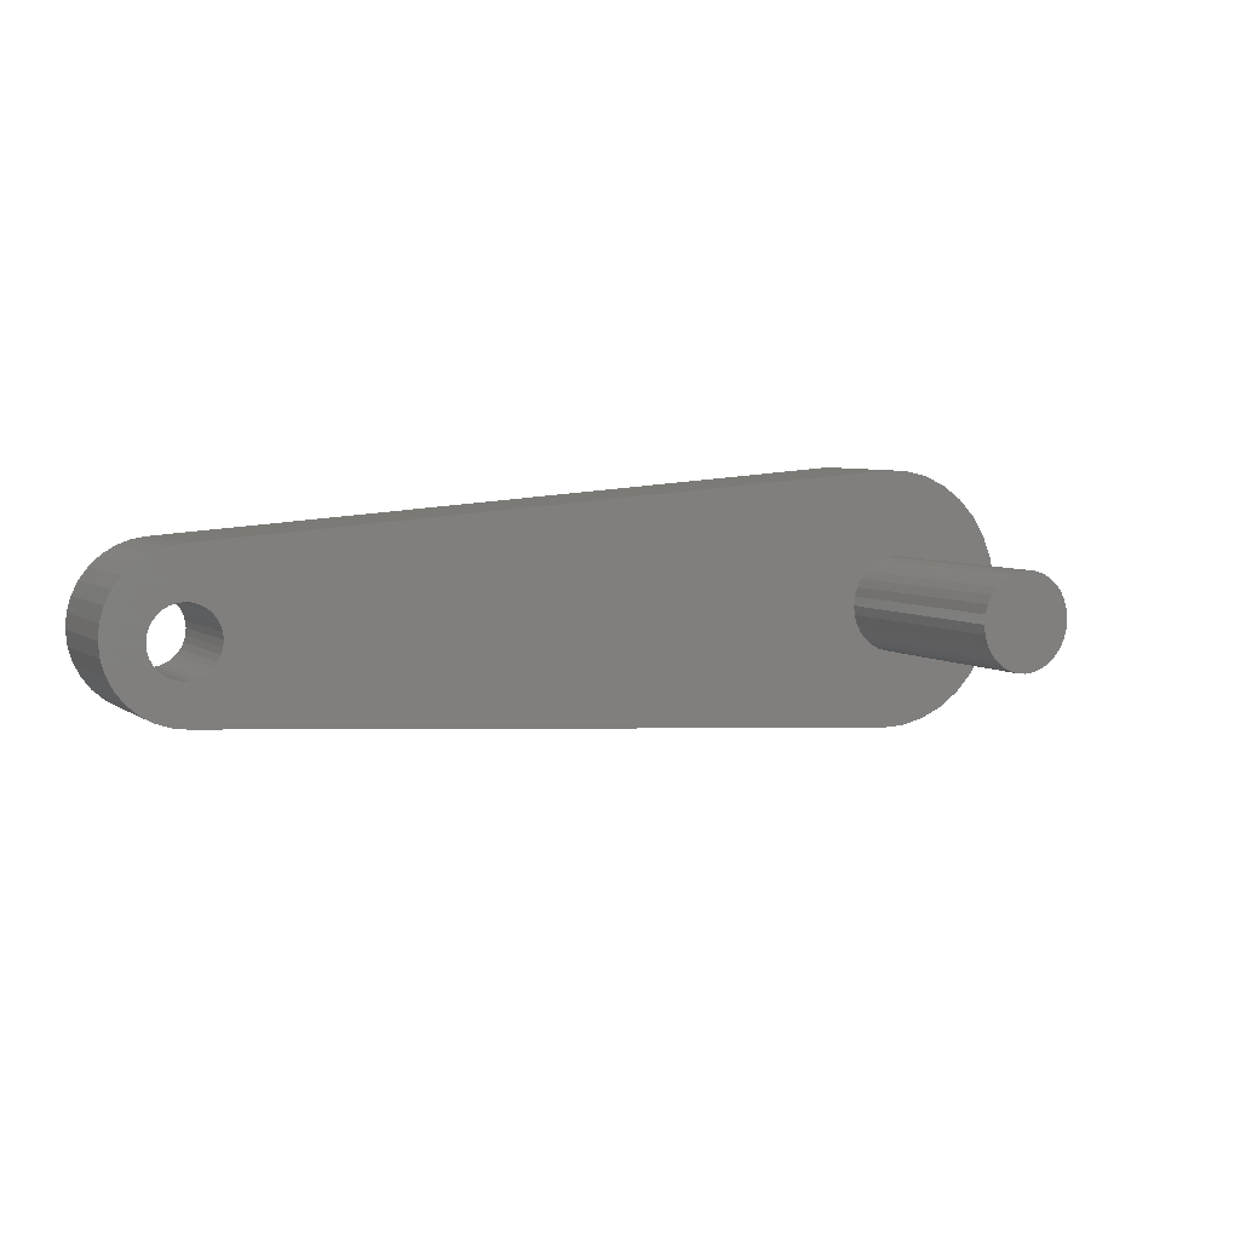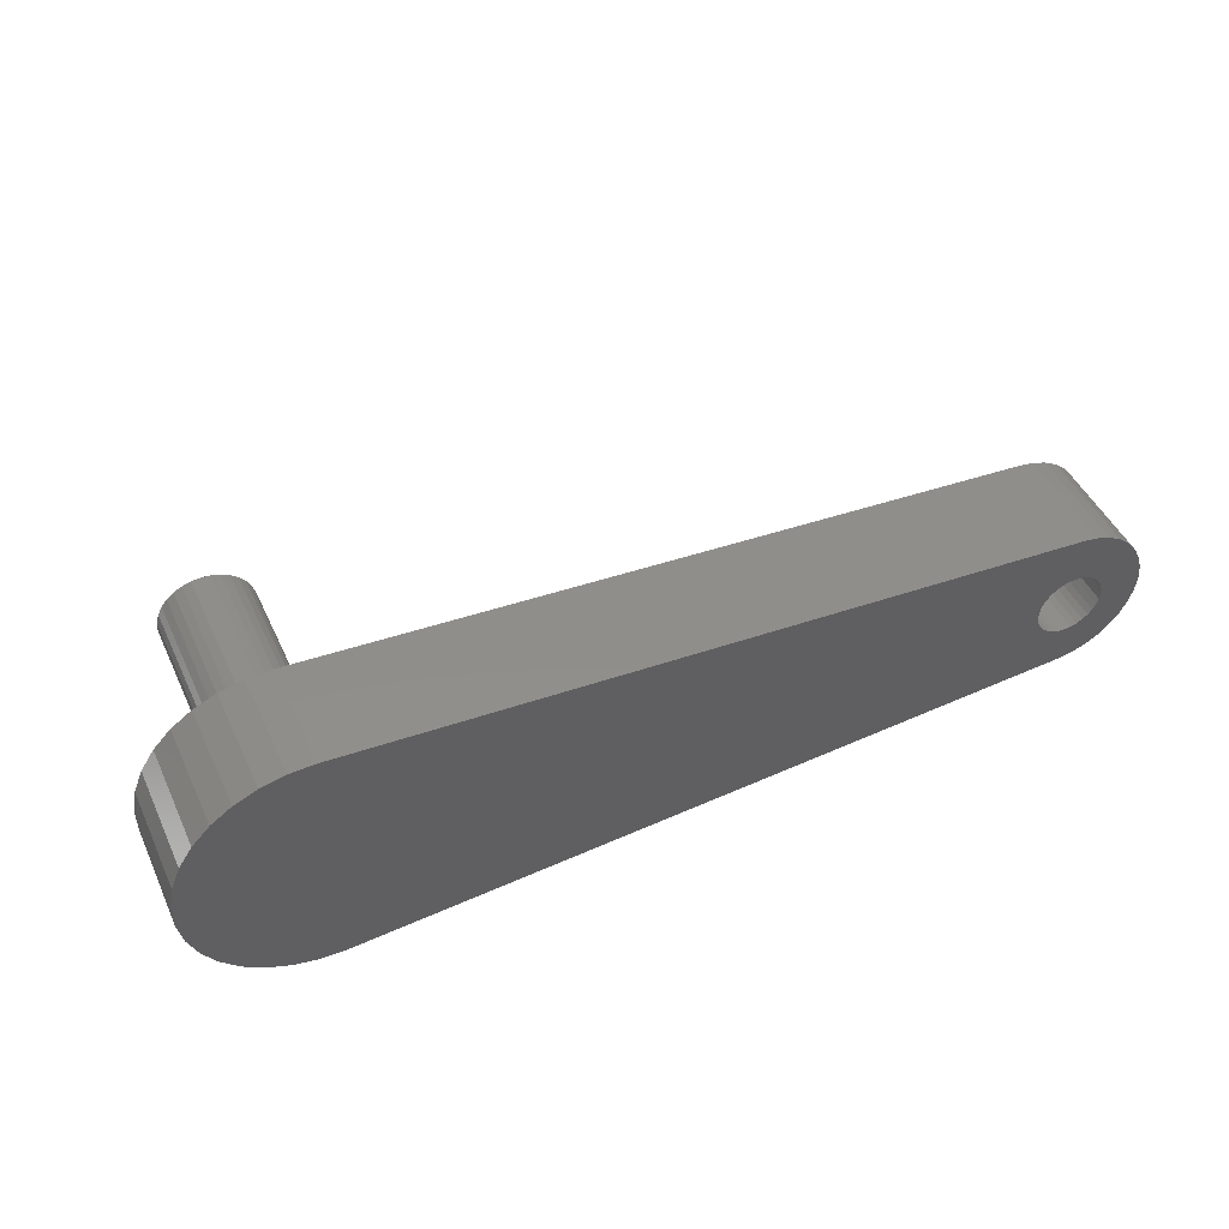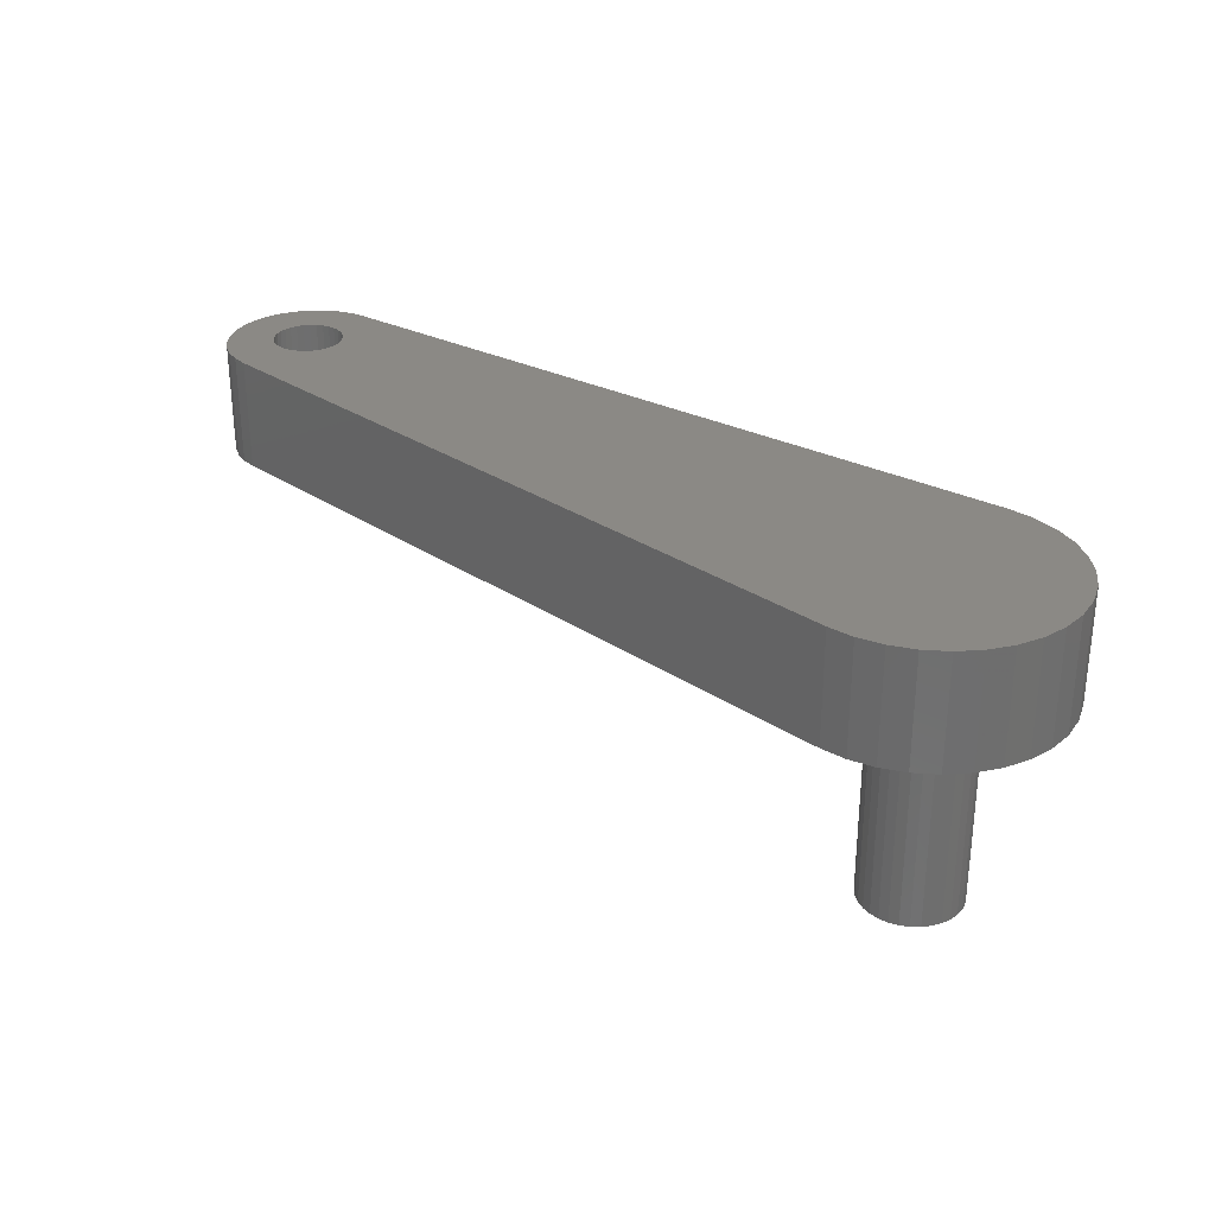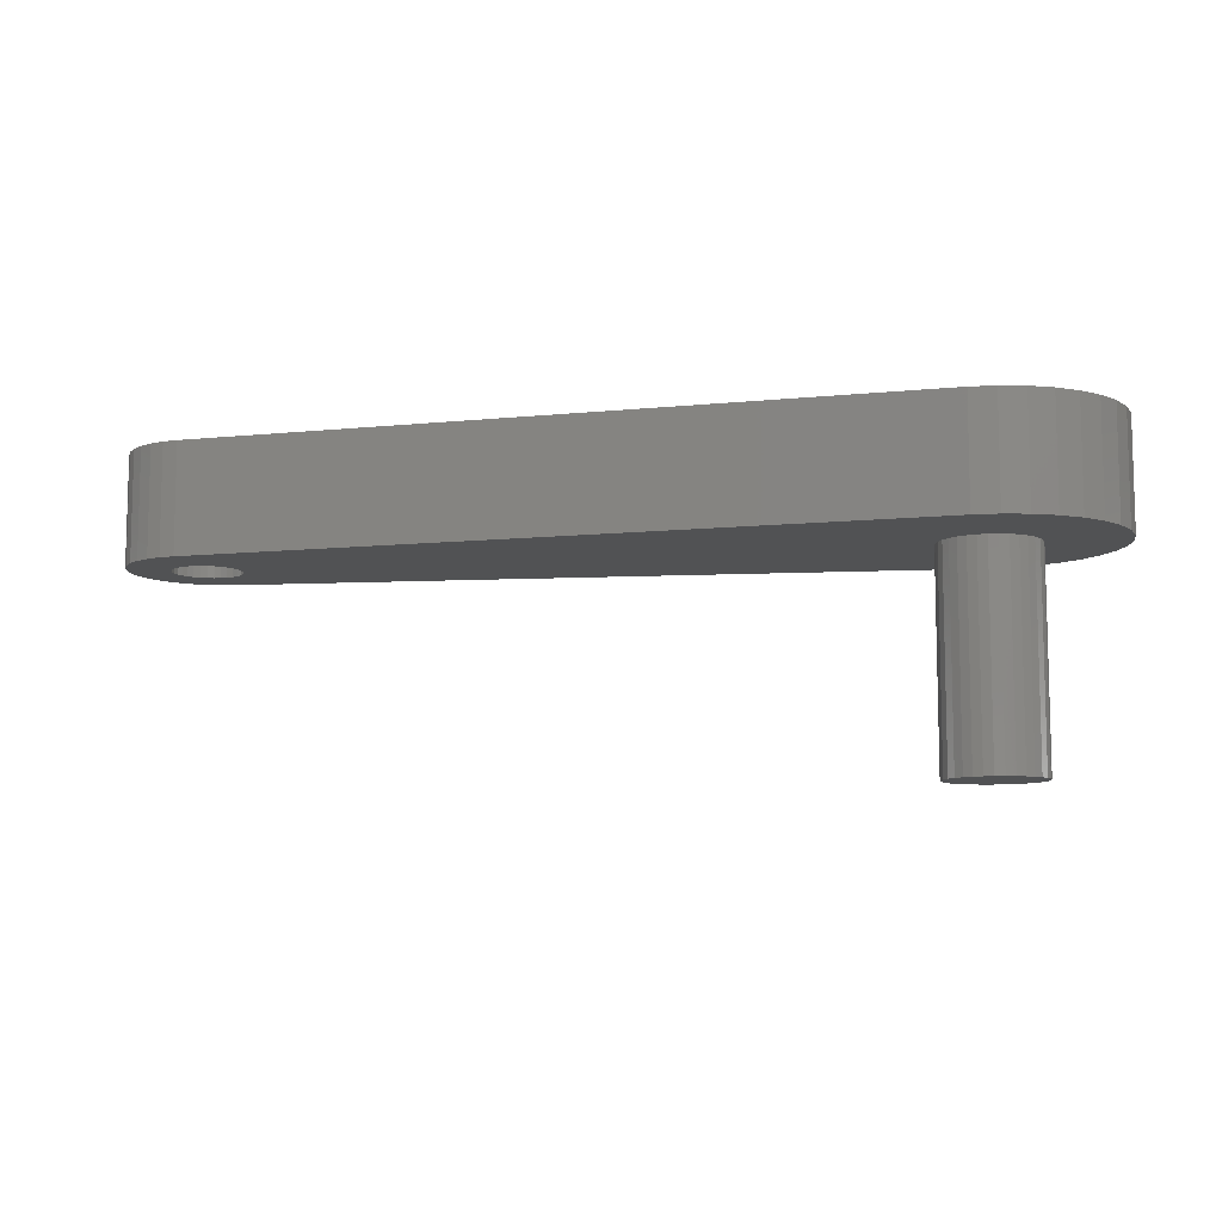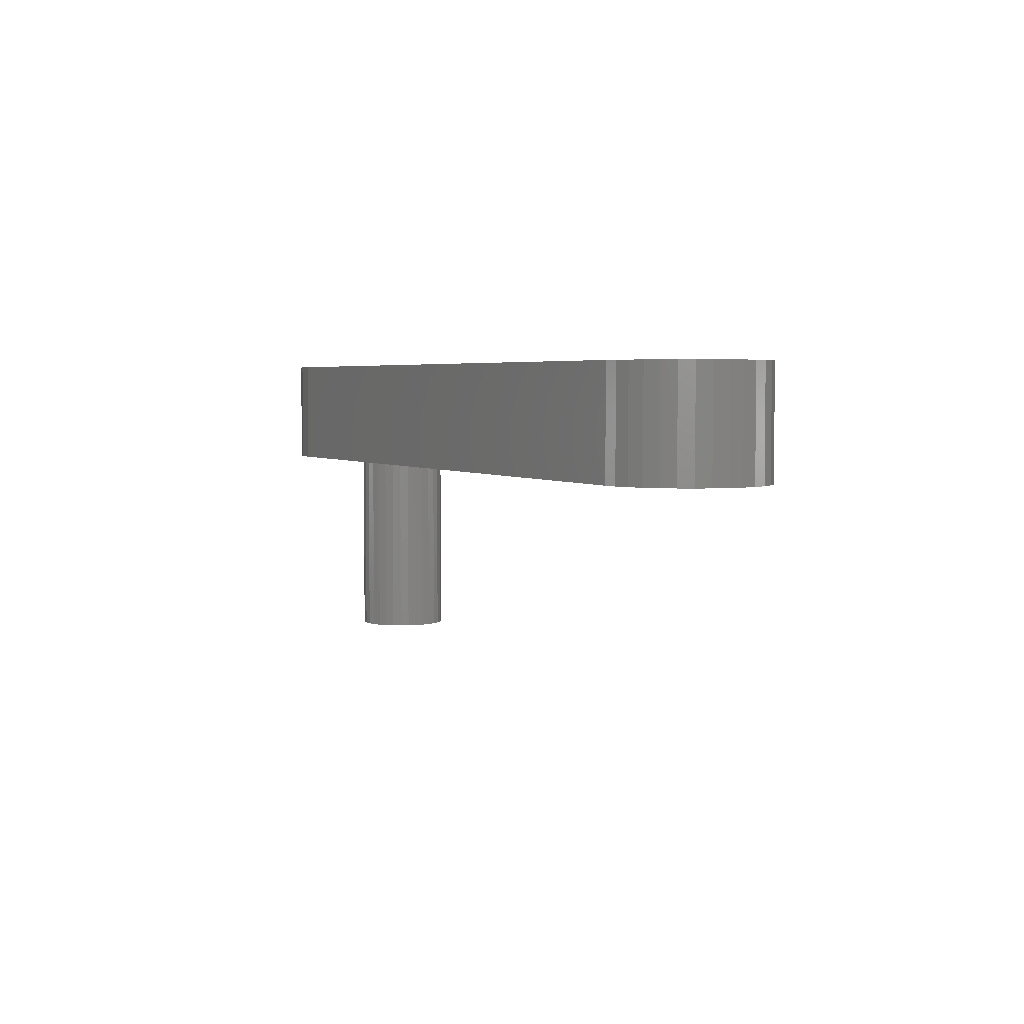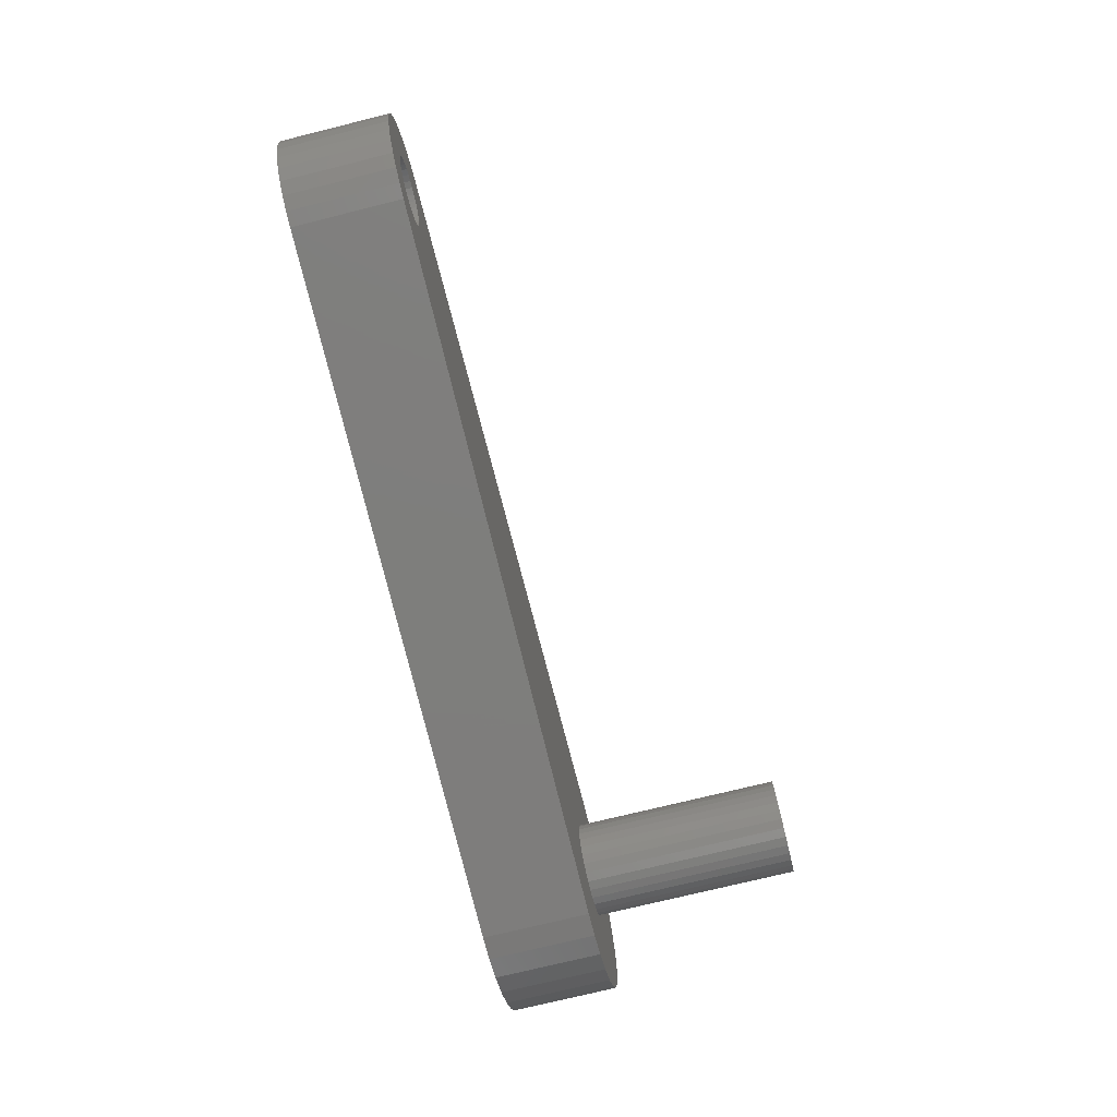
<metadata>
{"format":"stl","ext":"stl","renderer":"f3d","projection":"perspective","resolution":1024,"background":"white","views":[{"elev":5.8,"azim":151.7,"up":"+Y"},{"elev":47.2,"azim":-24.3,"up":"+Y"},{"elev":29.3,"azim":-139.3,"up":"+Z"},{"elev":-9.0,"azim":-168.7,"up":"+Z"},{"elev":4.0,"azim":66.8,"up":"+Z"},{"elev":-74.0,"azim":103.9,"up":"+Y"}]}
</metadata>
<code>
# stl→obj: 198 verts, 396 faces
v 0.68 0.03158 0
v 0.6739 0.03097 0.1016
v 0.6739 0.03097 0
v 0.6679 0.02918 0.1016
v 0.6679 0.02918 0
v 0.6625 0.02626 0.1016
v 0.6625 0.02626 0
v 0.6577 0.02233 0.1016
v 0.6577 0.02233 0
v 0.6538 0.01754 0.1016
v 0.6538 0.01754 0
v 0.6508 0.01208 0.1016
v 0.6508 0.01208 0
v 0.649 0.006161 0.1016
v 0.649 0.006161 0
v 0.6484 3.867e-18 0.1016
v 0.6484 3.867e-18 0
v 0.68 0.03158 0.1016
v 0.6862 0.03097 0
v 0.6862 0.03097 0.1016
v 0.6921 0.02918 0
v 0.6921 0.02918 0.1016
v 0.6976 0.02626 0
v 0.6976 0.02626 0.1016
v 0.7023 0.02233 0
v 0.7023 0.02233 0.1016
v 0.7063 0.01754 0
v 0.7063 0.01754 0.1016
v 0.7092 0.01208 0
v 0.7092 0.01208 0.1016
v 0.711 0.006161 0
v 0.711 0.006161 0.1016
v 0.7116 0 0
v 0.7116 0 0.1016
v 0.68 -0.03158 0
v 0.6862 -0.03097 0.1016
v 0.6862 -0.03097 0
v 0.6921 -0.02918 0.1016
v 0.6921 -0.02918 0
v 0.6976 -0.02626 0.1016
v 0.6976 -0.02626 0
v 0.7023 -0.02233 0.1016
v 0.7023 -0.02233 0
v 0.7063 -0.01754 0.1016
v 0.7063 -0.01754 0
v 0.7092 -0.01208 0.1016
v 0.7092 -0.01208 0
v 0.711 -0.006161 0.1016
v 0.711 -0.006161 0
v 0.68 -0.03158 0.1016
v 0.6739 -0.03097 0
v 0.6739 -0.03097 0.1016
v 0.6679 -0.02918 0
v 0.6679 -0.02918 0.1016
v 0.6625 -0.02626 0
v 0.6625 -0.02626 0.1016
v 0.6577 -0.02233 0
v 0.6577 -0.02233 0.1016
v 0.6538 -0.01754 0
v 0.6538 -0.01754 0.1016
v 0.6508 -0.01208 0
v 0.6508 -0.01208 0.1016
v 0.649 -0.006161 0
v 0.649 -0.006161 0.1016
v 0.7495 0.003906 0
v -0.04708 0.00876 0
v -0.1204 0.01554 0
v -0.04453 0.01718 0
v 0.03429 0.02495 0
v 0.03844 0.01718 0
v 0.041 0.00876 0
v 0.04186 0 0
v 0.041 -0.00876 0
v 0.03844 -0.01718 0
v 0.03429 -0.02495 0
v 0.02871 -0.03175 0
v 0.0219 -0.03733 0
v 0.7482 0.01785 0
v 0.7482 -0.01004 0
v 0.7443 -0.02349 0
v -0.04794 5.499e-18 0
v -0.04708 -0.00876 0
v -0.1204 -0.007724 0
v 0.6797 0.07812 0
v 0.02871 0.03175 0
v 0.0219 0.03733 0
v 0.01414 0.04148 0
v 0.005717 0.04404 0
v -0.003043 0.0449 0
v 0.007812 0.125 0
v -0.1072 0.05994 0
v -0.09457 0.07944 0
v -0.07841 0.09617 0
v -0.05935 0.1095 0
v -0.0381 0.119 0
v -0.01543 0.1242 0
v -0.0118 0.04404 0
v -0.02023 0.04148 0
v -0.116 0.03837 0
v -0.02799 0.03733 0
v -0.03479 0.03175 0
v -0.04038 0.02495 0
v -0.116 -0.03056 0
v -0.04453 -0.01718 0
v -0.04038 -0.02495 0
v -0.03479 -0.03175 0
v -0.1072 -0.05212 0
v -0.02799 -0.03733 0
v -0.02023 -0.04148 0
v -0.0118 -0.04404 0
v -0.003043 -0.0449 0
v -0.09457 -0.07163 0
v 0.6797 -0.07031 0
v 0.007812 -0.1172 0
v -0.01543 -0.1164 0
v -0.0381 -0.1112 0
v -0.05935 -0.1017 0
v -0.07841 -0.08836 0
v 0.005717 -0.04404 0
v 0.01414 -0.04148 0
v 0.7443 0.0313 0
v 0.7379 0.04378 0
v 0.6935 0.07595 0
v 0.7067 0.07122 0
v 0.7188 0.0641 0
v 0.7293 0.05485 0
v 0.7379 -0.03597 0
v 0.7293 -0.04704 0
v 0.7188 -0.05629 0
v 0.7067 -0.06341 0
v 0.6935 -0.06814 0
v 0.007812 0.125 0.1016
v -0.01543 0.1242 0.1016
v -0.0381 0.119 0.1016
v 0.7495 0.003906 0.1016
v -0.1204 0.01554 0.1016
v -0.1204 -0.007724 0.1016
v -0.1072 -0.05212 0.1016
v 0.7482 0.01785 0.1016
v 0.7482 -0.01004 0.1016
v 0.7443 -0.02349 0.1016
v 0.6797 0.07812 0.1016
v -0.05935 0.1095 0.1016
v -0.07841 0.09617 0.1016
v -0.09457 0.07944 0.1016
v -0.1072 0.05994 0.1016
v -0.116 0.03837 0.1016
v -0.116 -0.03056 0.1016
v 0.6797 -0.07031 0.1016
v -0.09457 -0.07163 0.1016
v -0.07841 -0.08836 0.1016
v -0.05935 -0.1017 0.1016
v -0.0381 -0.1112 0.1016
v -0.01543 -0.1164 0.1016
v 0.007812 -0.1172 0.1016
v 0.7443 0.0313 0.1016
v 0.7379 0.04378 0.1016
v 0.7293 0.05485 0.1016
v 0.7188 0.0641 0.1016
v 0.7067 0.07122 0.1016
v 0.6935 0.07595 0.1016
v 0.7379 -0.03597 0.1016
v 0.6935 -0.06814 0.1016
v 0.7067 -0.06341 0.1016
v 0.7188 -0.05629 0.1016
v 0.7293 -0.04704 0.1016
v -0.04794 5.499e-18 -0.1953
v -0.04708 0.00876 -0.1953
v -0.04453 0.01718 -0.1953
v -0.04038 0.02495 -0.1953
v -0.03479 0.03175 -0.1953
v -0.02799 0.03733 -0.1953
v -0.02023 0.04148 -0.1953
v -0.0118 0.04404 -0.1953
v -0.003043 0.0449 -0.1953
v 0.005717 0.04404 -0.1953
v 0.01414 0.04148 -0.1953
v 0.0219 0.03733 -0.1953
v 0.02871 0.03175 -0.1953
v 0.03429 0.02495 -0.1953
v 0.03844 0.01718 -0.1953
v 0.041 0.00876 -0.1953
v 0.04186 0 -0.1953
v 0.041 -0.00876 -0.1953
v 0.03844 -0.01718 -0.1953
v 0.03429 -0.02495 -0.1953
v 0.02871 -0.03175 -0.1953
v 0.0219 -0.03733 -0.1953
v 0.01414 -0.04148 -0.1953
v 0.005717 -0.04404 -0.1953
v -0.003043 -0.0449 -0.1953
v -0.0118 -0.04404 -0.1953
v -0.02023 -0.04148 -0.1953
v -0.02799 -0.03733 -0.1953
v -0.03479 -0.03175 -0.1953
v -0.04038 -0.02495 -0.1953
v -0.04453 -0.01718 -0.1953
v -0.04708 -0.00876 -0.1953
f 1 2 3
f 3 2 4
f 3 4 5
f 5 4 6
f 5 6 7
f 7 6 8
f 7 8 9
f 9 8 10
f 9 10 11
f 11 10 12
f 11 12 13
f 13 12 14
f 13 14 15
f 15 14 16
f 15 16 17
f 2 1 18
f 18 1 19
f 18 19 20
f 20 19 21
f 20 21 22
f 22 21 23
f 22 23 24
f 24 23 25
f 24 25 26
f 26 25 27
f 26 27 28
f 28 27 29
f 28 29 30
f 30 29 31
f 30 31 32
f 32 31 33
f 32 33 34
f 35 36 37
f 37 36 38
f 37 38 39
f 39 38 40
f 39 40 41
f 41 40 42
f 41 42 43
f 43 42 44
f 43 44 45
f 45 44 46
f 45 46 47
f 47 46 48
f 47 48 49
f 49 48 34
f 49 34 33
f 36 35 50
f 50 35 51
f 50 51 52
f 52 51 53
f 52 53 54
f 54 53 55
f 54 55 56
f 56 55 57
f 56 57 58
f 58 57 59
f 58 59 60
f 60 59 61
f 60 61 62
f 62 61 63
f 62 63 64
f 64 63 17
f 64 17 16
f 31 65 33
f 65 49 33
f 66 67 68
f 69 7 9
f 9 70 69
f 11 70 9
f 70 11 13
f 13 71 70
f 15 71 13
f 71 15 72
f 73 63 61
f 61 74 73
f 59 74 61
f 75 74 59
f 75 59 57
f 55 75 57
f 76 75 55
f 76 55 53
f 51 76 53
f 51 77 76
f 77 51 35
f 29 27 78
f 31 29 78
f 65 31 78
f 79 49 65
f 79 47 49
f 47 79 80
f 45 47 80
f 43 45 80
f 41 43 80
f 81 82 83
f 81 83 67
f 81 67 66
f 17 63 73
f 17 73 72
f 17 72 15
f 84 1 3
f 84 3 85
f 84 85 86
f 84 86 87
f 84 87 88
f 84 88 89
f 84 89 90
f 89 91 92
f 89 92 93
f 89 93 94
f 89 94 95
f 89 95 96
f 89 96 90
f 91 89 97
f 91 97 98
f 91 98 99
f 99 98 100
f 99 100 101
f 99 101 102
f 99 102 68
f 99 68 67
f 103 83 82
f 103 82 104
f 103 104 105
f 103 105 106
f 107 103 106
f 107 106 108
f 107 108 109
f 107 109 110
f 107 110 111
f 107 111 112
f 111 113 114
f 111 114 115
f 111 115 116
f 111 116 117
f 111 117 118
f 111 118 112
f 85 3 5
f 85 5 7
f 85 7 69
f 113 111 119
f 113 119 120
f 113 120 77
f 113 77 35
f 121 78 27
f 121 27 25
f 121 25 23
f 121 23 21
f 121 21 19
f 121 19 122
f 1 84 123
f 1 123 124
f 1 124 125
f 1 125 126
f 1 126 122
f 1 122 19
f 127 35 37
f 127 37 39
f 127 39 41
f 127 41 80
f 35 127 128
f 35 128 129
f 35 129 130
f 35 130 131
f 35 131 113
f 132 133 134
f 34 135 32
f 34 48 135
f 12 10 136
f 136 14 12
f 62 64 137
f 50 52 138
f 139 28 30
f 139 30 32
f 139 32 135
f 135 48 140
f 48 46 140
f 141 140 46
f 141 46 44
f 141 44 42
f 141 42 40
f 16 14 136
f 16 136 137
f 16 137 64
f 142 132 134
f 142 134 143
f 142 143 144
f 142 144 145
f 142 145 146
f 142 146 18
f 147 136 10
f 147 10 8
f 147 8 6
f 147 6 4
f 147 4 2
f 147 2 18
f 147 18 146
f 148 138 52
f 148 52 54
f 148 54 56
f 148 56 58
f 148 58 60
f 148 60 62
f 148 62 137
f 149 50 138
f 149 138 150
f 149 150 151
f 149 151 152
f 149 152 153
f 149 153 154
f 149 154 155
f 156 157 20
f 156 20 22
f 156 22 24
f 156 24 26
f 156 26 28
f 156 28 139
f 18 20 157
f 18 157 158
f 18 158 159
f 18 159 160
f 18 160 161
f 18 161 142
f 162 141 40
f 162 40 38
f 162 38 36
f 162 36 50
f 50 149 163
f 50 163 164
f 50 164 165
f 50 165 166
f 50 166 162
f 167 81 168
f 168 81 66
f 168 66 169
f 169 66 68
f 169 68 170
f 170 68 102
f 170 102 171
f 171 102 101
f 171 101 172
f 172 101 100
f 172 100 173
f 173 100 98
f 173 98 174
f 174 98 97
f 174 97 175
f 175 97 89
f 175 89 176
f 176 89 88
f 176 88 177
f 177 88 87
f 177 87 178
f 178 87 86
f 178 86 179
f 179 86 85
f 179 85 180
f 180 85 69
f 180 69 181
f 181 69 70
f 181 70 182
f 182 70 71
f 182 71 183
f 183 71 72
f 183 72 184
f 184 72 73
f 184 73 185
f 185 73 74
f 185 74 186
f 186 74 75
f 186 75 187
f 187 75 76
f 187 76 188
f 188 76 77
f 188 77 189
f 189 77 120
f 189 120 190
f 190 120 119
f 190 119 191
f 191 119 111
f 191 111 192
f 192 111 110
f 192 110 193
f 193 110 109
f 193 109 194
f 194 109 108
f 194 108 195
f 195 108 106
f 195 106 196
f 196 106 105
f 196 105 197
f 197 105 104
f 197 104 198
f 198 104 82
f 198 82 167
f 167 82 81
f 173 174 175
f 173 175 176
f 177 173 176
f 172 173 177
f 178 172 177
f 171 172 178
f 179 171 178
f 170 171 179
f 180 170 179
f 169 170 180
f 181 169 180
f 168 169 181
f 182 168 181
f 185 197 184
f 196 197 185
f 186 196 185
f 195 196 186
f 187 195 186
f 194 195 187
f 188 194 187
f 193 194 188
f 189 193 188
f 192 193 189
f 191 192 189
f 190 191 189
f 197 198 184
f 184 198 167
f 184 167 183
f 183 167 168
f 183 168 182
f 155 114 149
f 149 114 113
f 84 142 123
f 123 142 161
f 123 161 124
f 124 161 160
f 124 160 125
f 125 160 159
f 125 159 126
f 126 159 158
f 126 158 122
f 122 158 157
f 122 157 121
f 121 157 156
f 121 156 78
f 78 156 139
f 78 139 65
f 65 139 135
f 65 135 79
f 79 135 140
f 79 140 80
f 80 140 141
f 80 141 127
f 127 141 162
f 127 162 128
f 128 162 166
f 128 166 129
f 129 166 165
f 129 165 130
f 130 165 164
f 130 164 131
f 131 164 163
f 131 163 113
f 113 163 149
f 142 84 132
f 132 84 90
f 114 155 115
f 115 155 154
f 115 154 116
f 116 154 153
f 116 153 117
f 117 153 152
f 117 152 118
f 118 152 151
f 118 151 112
f 112 151 150
f 112 150 107
f 107 150 138
f 107 138 103
f 103 138 148
f 103 148 83
f 83 148 137
f 83 137 67
f 67 137 136
f 67 136 99
f 99 136 147
f 99 147 91
f 91 147 146
f 91 146 92
f 92 146 145
f 92 145 93
f 93 145 144
f 93 144 94
f 94 144 143
f 94 143 95
f 95 143 134
f 95 134 96
f 96 134 133
f 96 133 90
f 90 133 132

</code>
